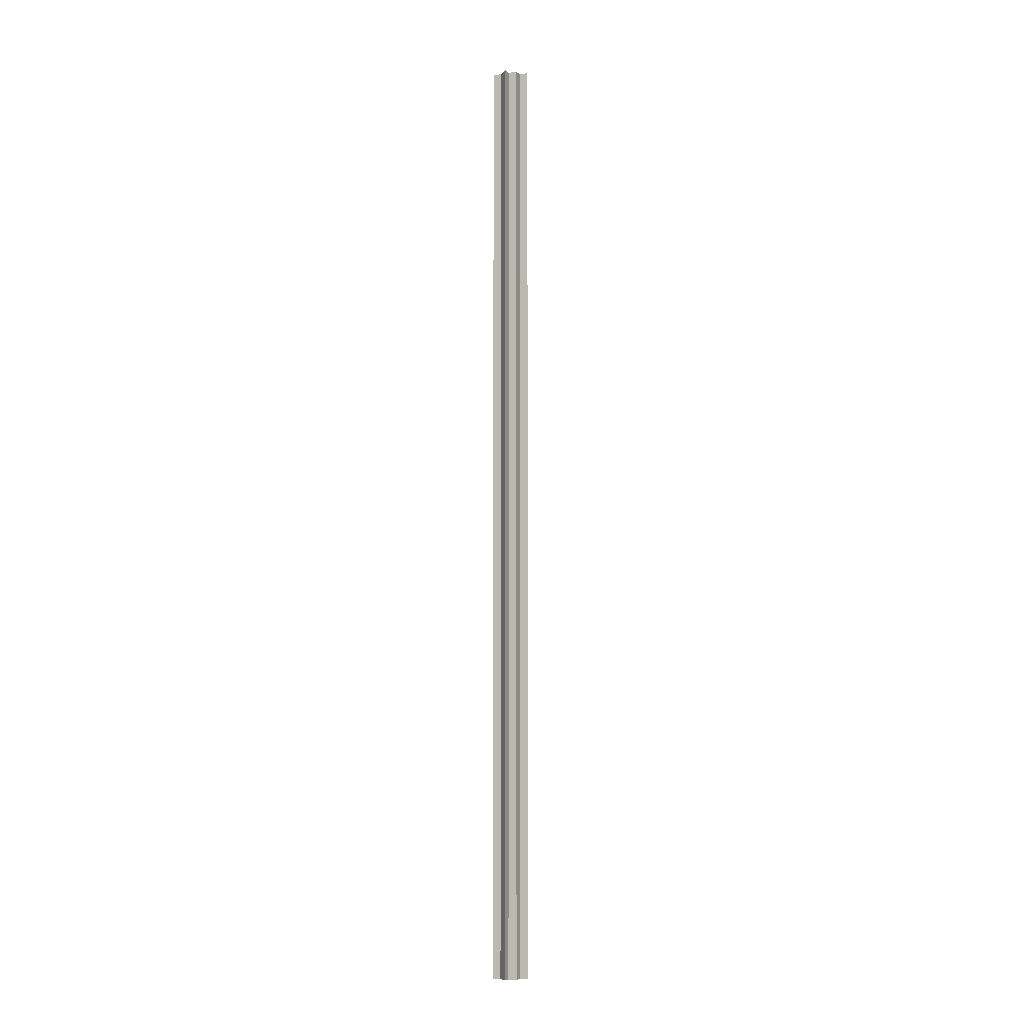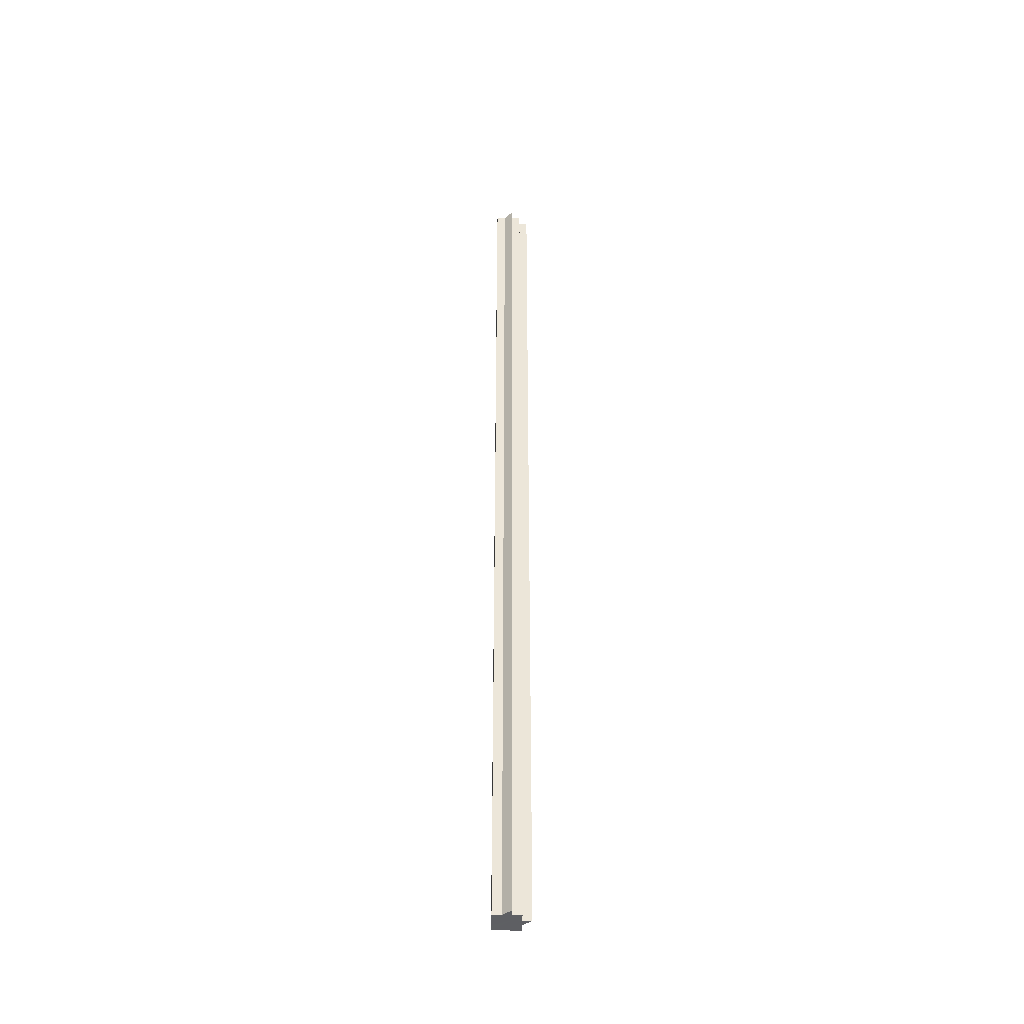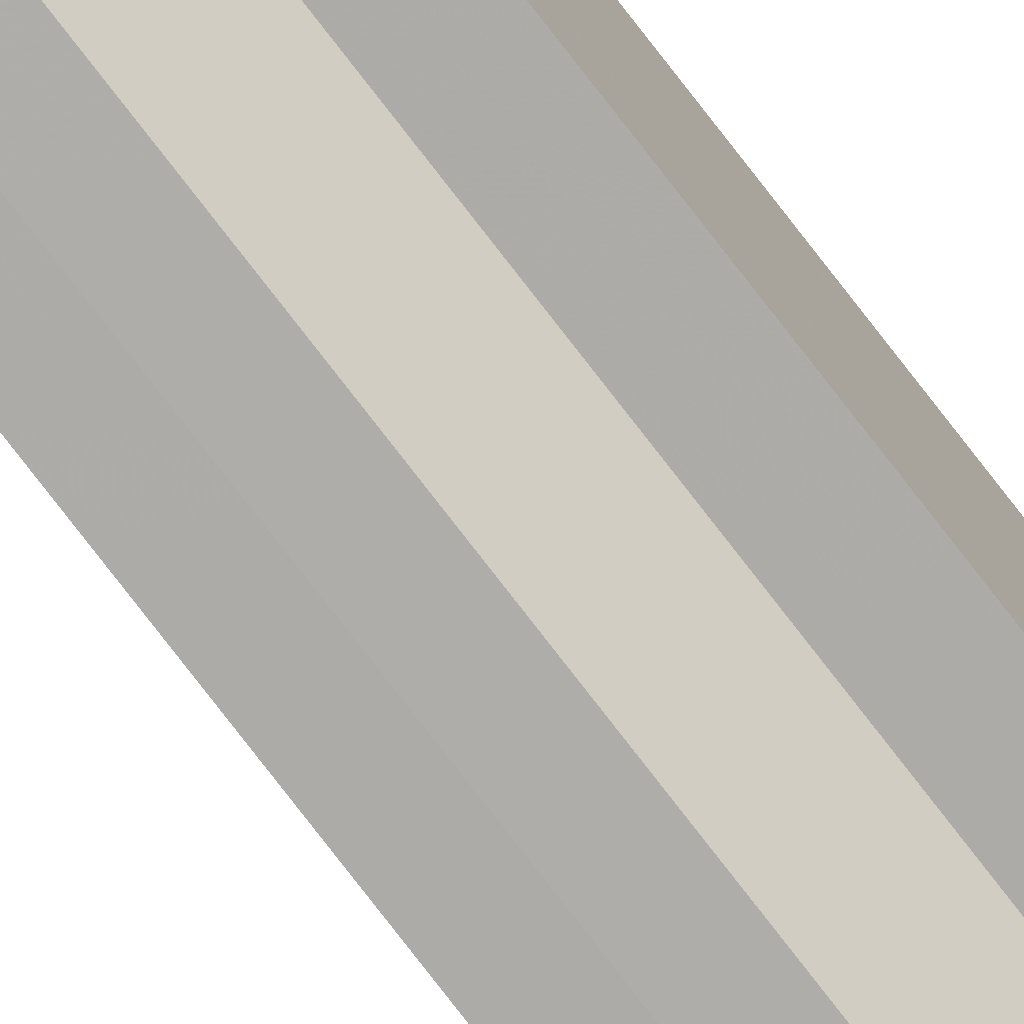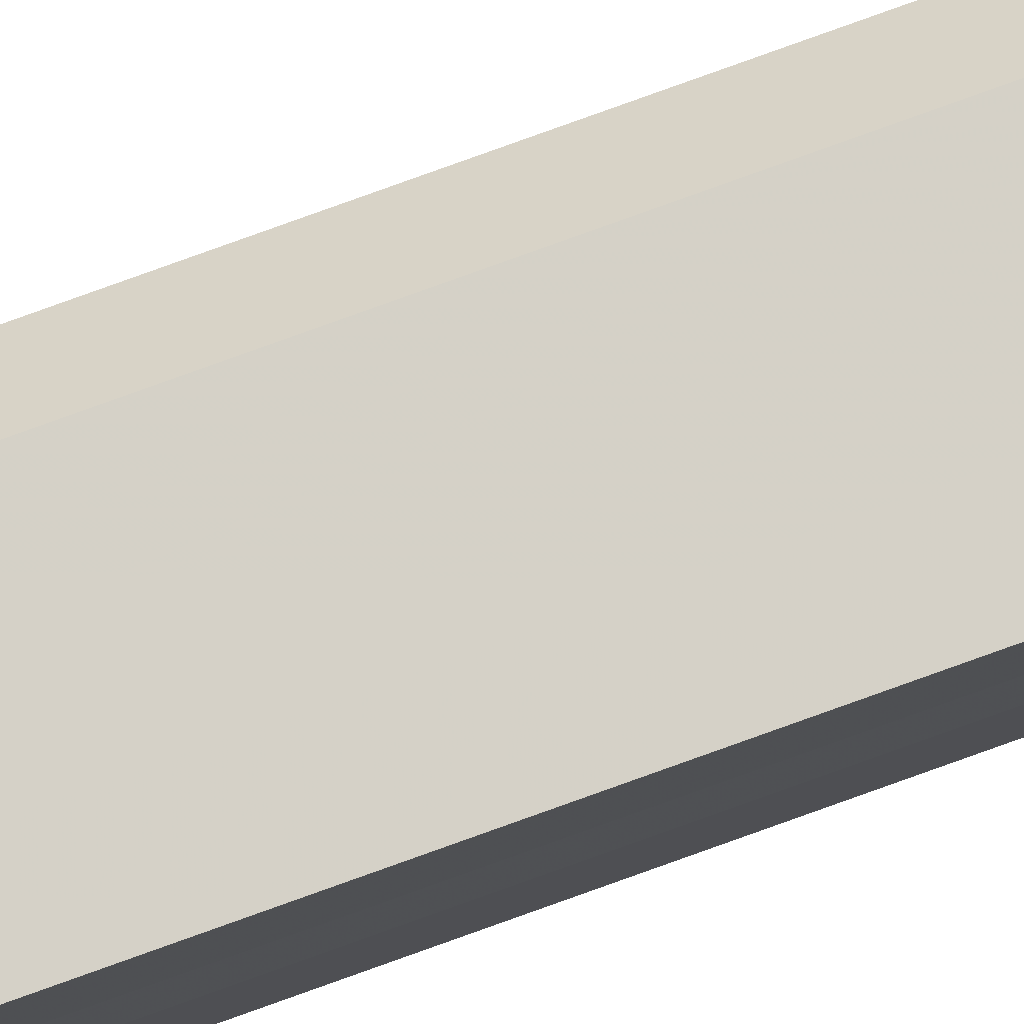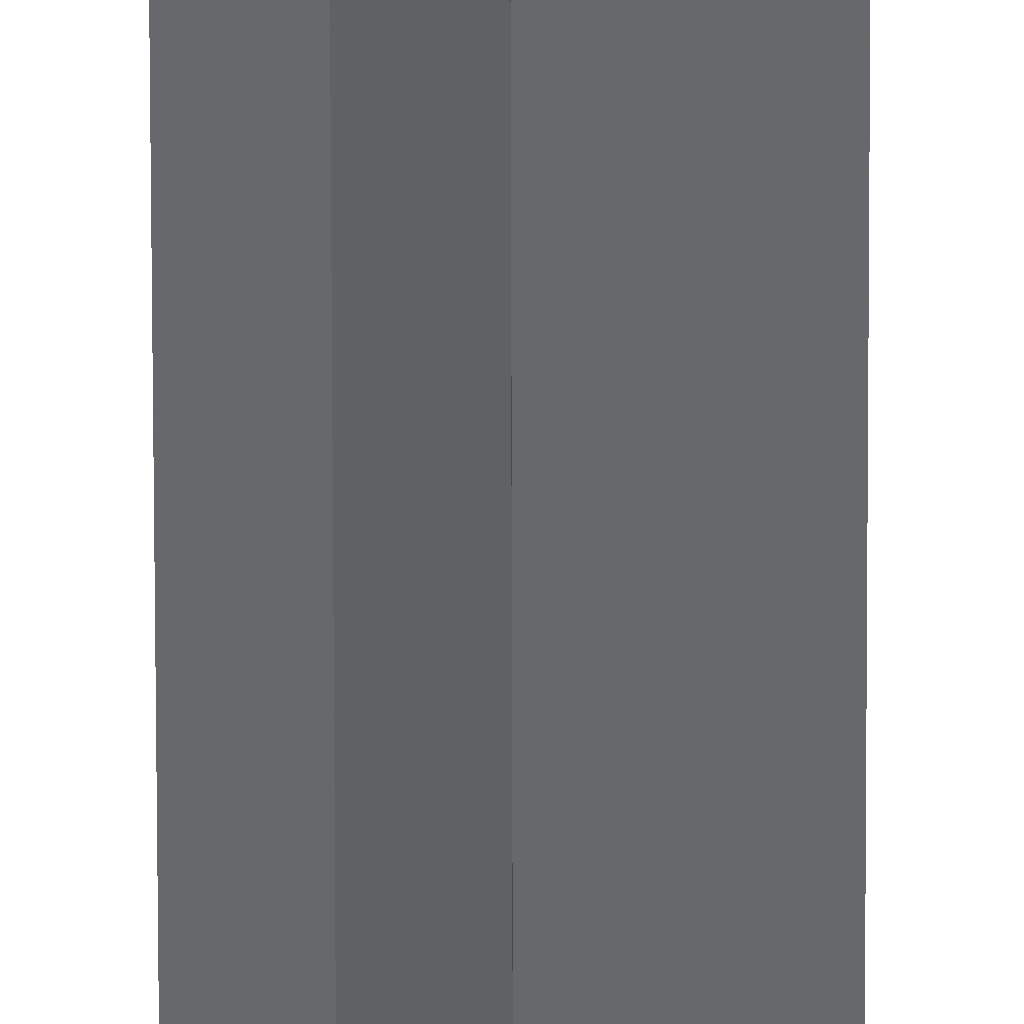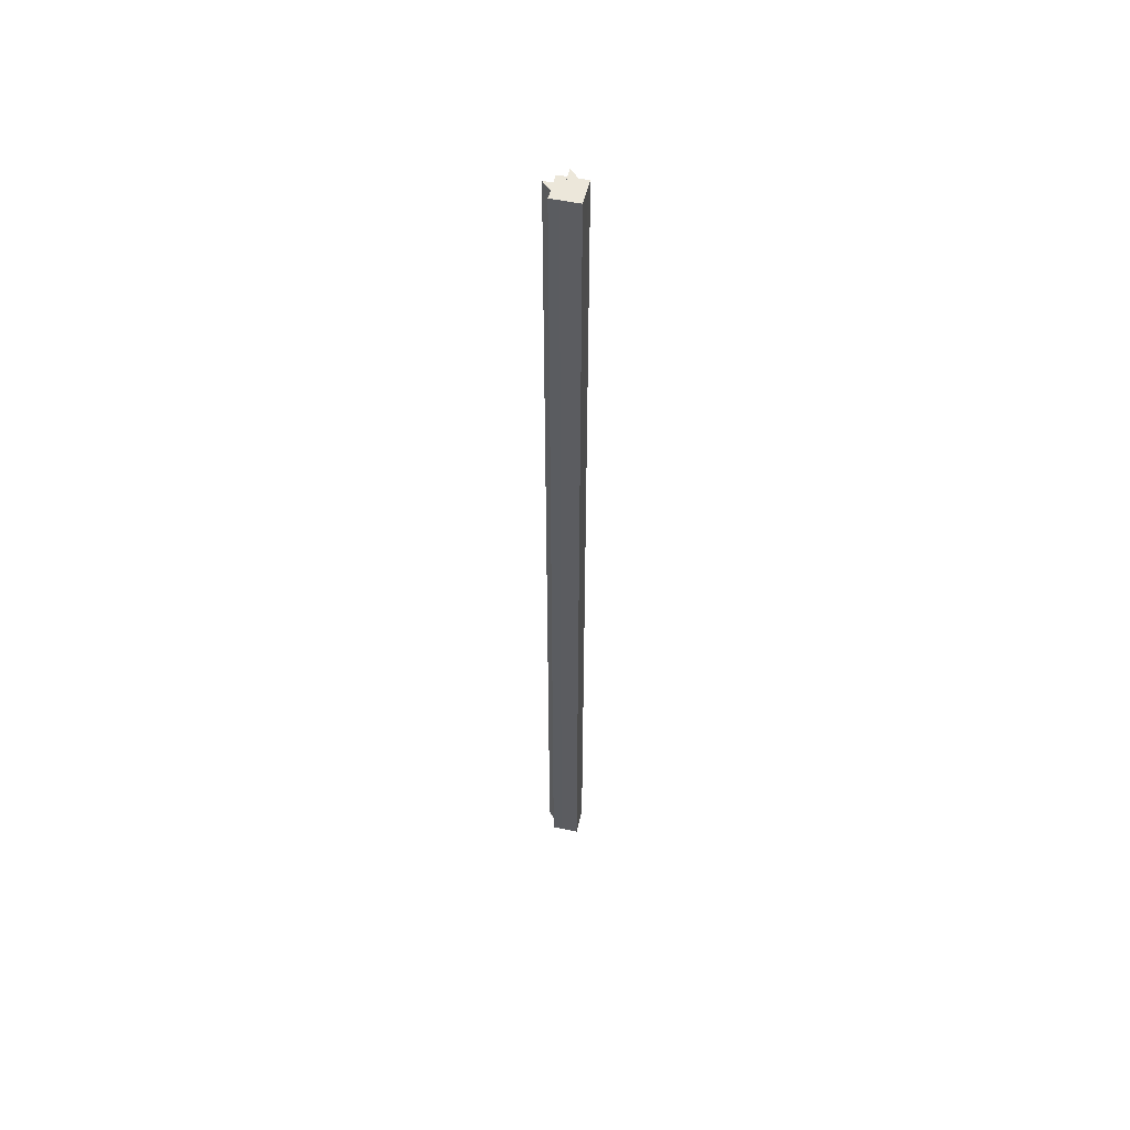
<metadata>
{"format":"obj","ext":"obj","renderer":"f3d","projection":"perspective","resolution":1024,"background":"white","views":[{"elev":-7.4,"azim":23.9,"up":"+Z"},{"elev":-42.0,"azim":-1.1,"up":"+Z"},{"elev":-76.6,"azim":-142.5,"up":"+Y"},{"elev":79.5,"azim":-109.8,"up":"+Y"},{"elev":-52.4,"azim":0.1,"up":"+Y"},{"elev":53.0,"azim":-167.0,"up":"+Z"}]}
</metadata>
<code>
o 5212
v 2222 1913 14.02
v 2222 1913 14.02
v 2222 1913 15.1
v 2222 1913 15.1
v 2222 1913 14.02
v 2222 1913 15.1
v 2222 1913 15.1
v 2222 1913 15.1
v 2222 1913 15.1
v 2221 1913 15.1
v 2222 1913 15.1
v 2221 1913 15.1
v 2221 1913 15.1
v 2221 1913 15.1
v 2221 1913 15.1
v 2221 1913 15.1
v 2222 1913 15.1
v 2222 1913 15.1
v 2222 1913 15.1
v 2222 1913 15.1
v 2222 1913 15.1
v 2222 1913 14.02
v 2222 1913 14.02
v 2222 1913 14.02
v 2222 1913 14.02
v 2222 1913 15.1
v 2222 1913 15.1
v 2222 1913 14.02
v 2222 1913 15.1
v 2222 1913 14.02
v 2221 1913 14.02
v 2222 1913 14.02
v 2222 1913 14.02
v 2222 1913 14.02
v 2222 1913 15.1
v 2221 1913 14.02
v 2221 1913 15.1
v 2221 1913 15.1
v 2221 1913 14.02
v 2222 1913 15.1
v 2221 1913 14.02
v 2221 1913 14.02
v 2222 1913 15.1
v 2222 1913 14.02
v 2222 1913 14.02
v 2222 1913 14.02
v 2221 1913 14.02
v 2222 1913 15.1
v 2221 1913 14.02
v 2221 1913 15.1
v 2221 1913 14.02
v 2221 1913 14.02
v 2222 1913 14.02
v 2221 1913 15.1
v 2221 1913 15.1
v 2221 1913 15.1
v 2222 1913 15.1
v 2221 1913 15.1
v 2221 1913 14.02
v 2221 1913 15.1
v 2221 1913 14.02
v 2221 1913 15.1
v 2221 1913 14.02
v 2221 1913 14.02
v 2221 1913 14.02
v 2222 1913 14.02
v 2221 1913 15.1
v 2221 1913 14.02
v 2221 1913 14.02
v 2221 1913 14.02
v 2221 1913 15.1
v 2221 1913 14.02
v 2221 1913 15.1
v 2222 1913 14.02
v 2222 1913 14.02
v 2222 1913 15.1
v 2222 1913 14.02
v 2222 1913 15.1
v 2222 1913 14.02
v 2222 1913 15.1
v 2222 1913 15.1
v 2222 1913 14.02
v 2222 1913 14.02
v 2222 1913 14.02
v 2222 1913 14.02
v 2222 1913 15.1
f 1 2 3
f 4 5 6
f 7 6 8
f 7 8 9
f 7 10 11
f 7 12 10
f 7 13 12
f 7 14 13
f 7 15 14
f 7 16 15
f 7 17 16
f 7 18 17
f 7 19 18
f 7 20 19
f 21 22 20
f 23 24 22
f 23 25 24
f 26 25 27
f 23 28 25
f 29 30 26
f 23 31 28
f 32 33 29
f 33 34 35
f 23 36 31
f 37 36 38
f 23 39 36
f 40 41 37
f 23 42 39
f 43 44 40
f 45 46 43
f 46 47 48
f 47 49 50
f 23 51 42
f 23 52 51
f 23 53 52
f 54 51 55
f 56 53 57
f 58 59 54
f 60 61 56
f 62 63 58
f 64 65 60
f 65 66 67
f 68 69 62
f 69 70 71
f 70 72 73
f 74 75 76
f 76 77 78
f 23 77 5
f 23 79 77
f 80 79 81
f 82 83 80
f 84 85 86

</code>
